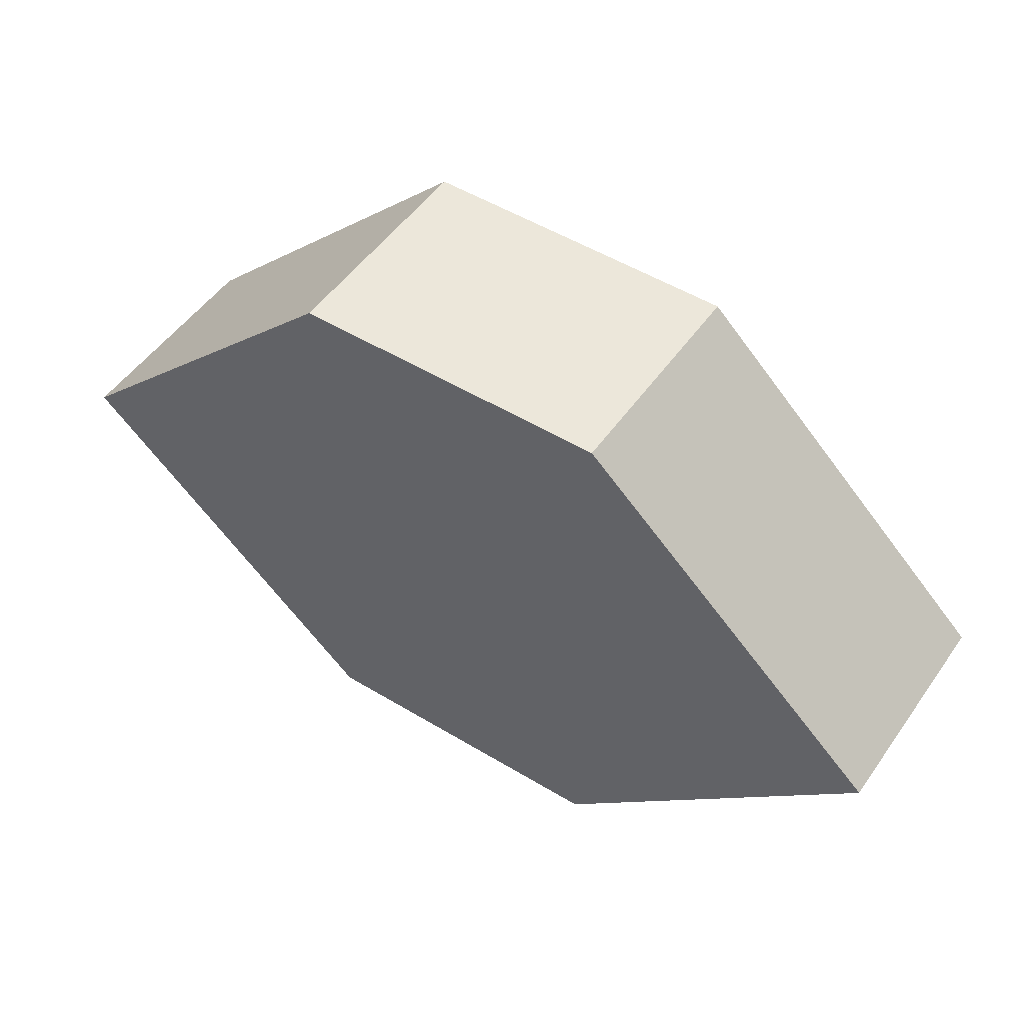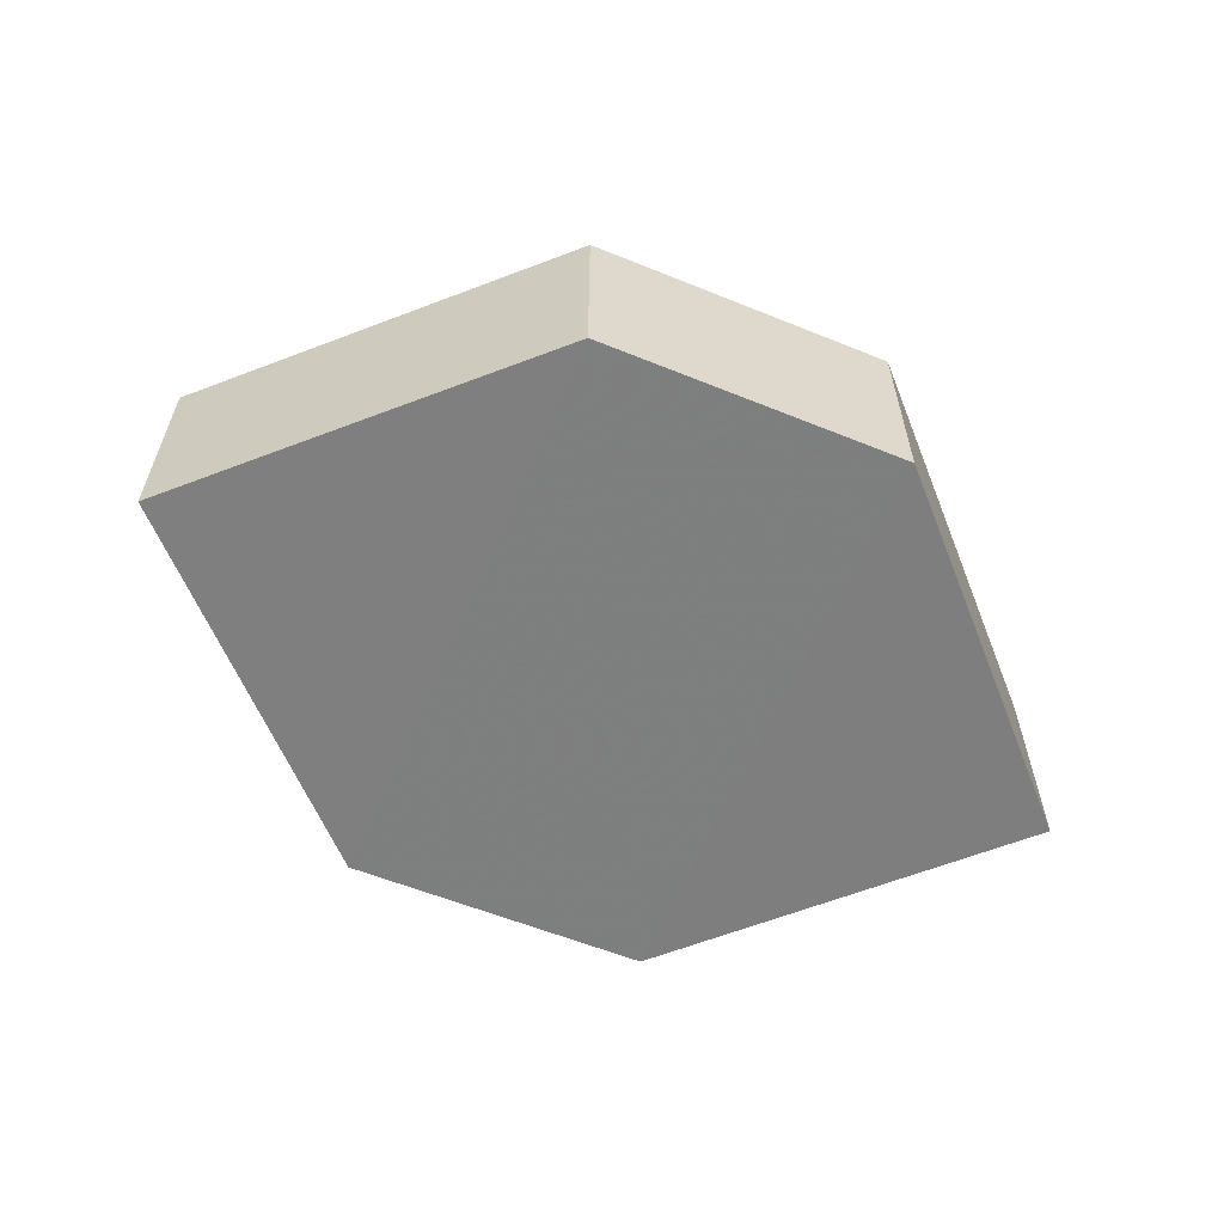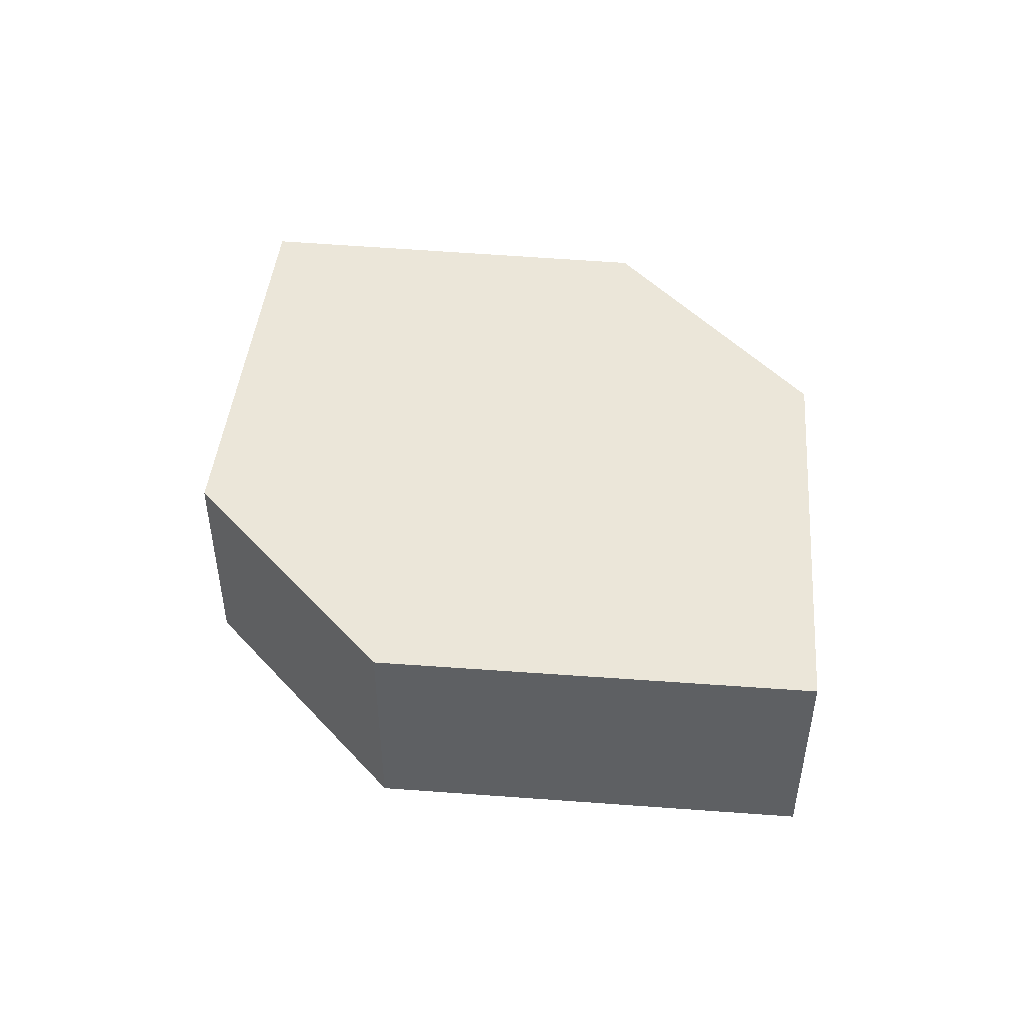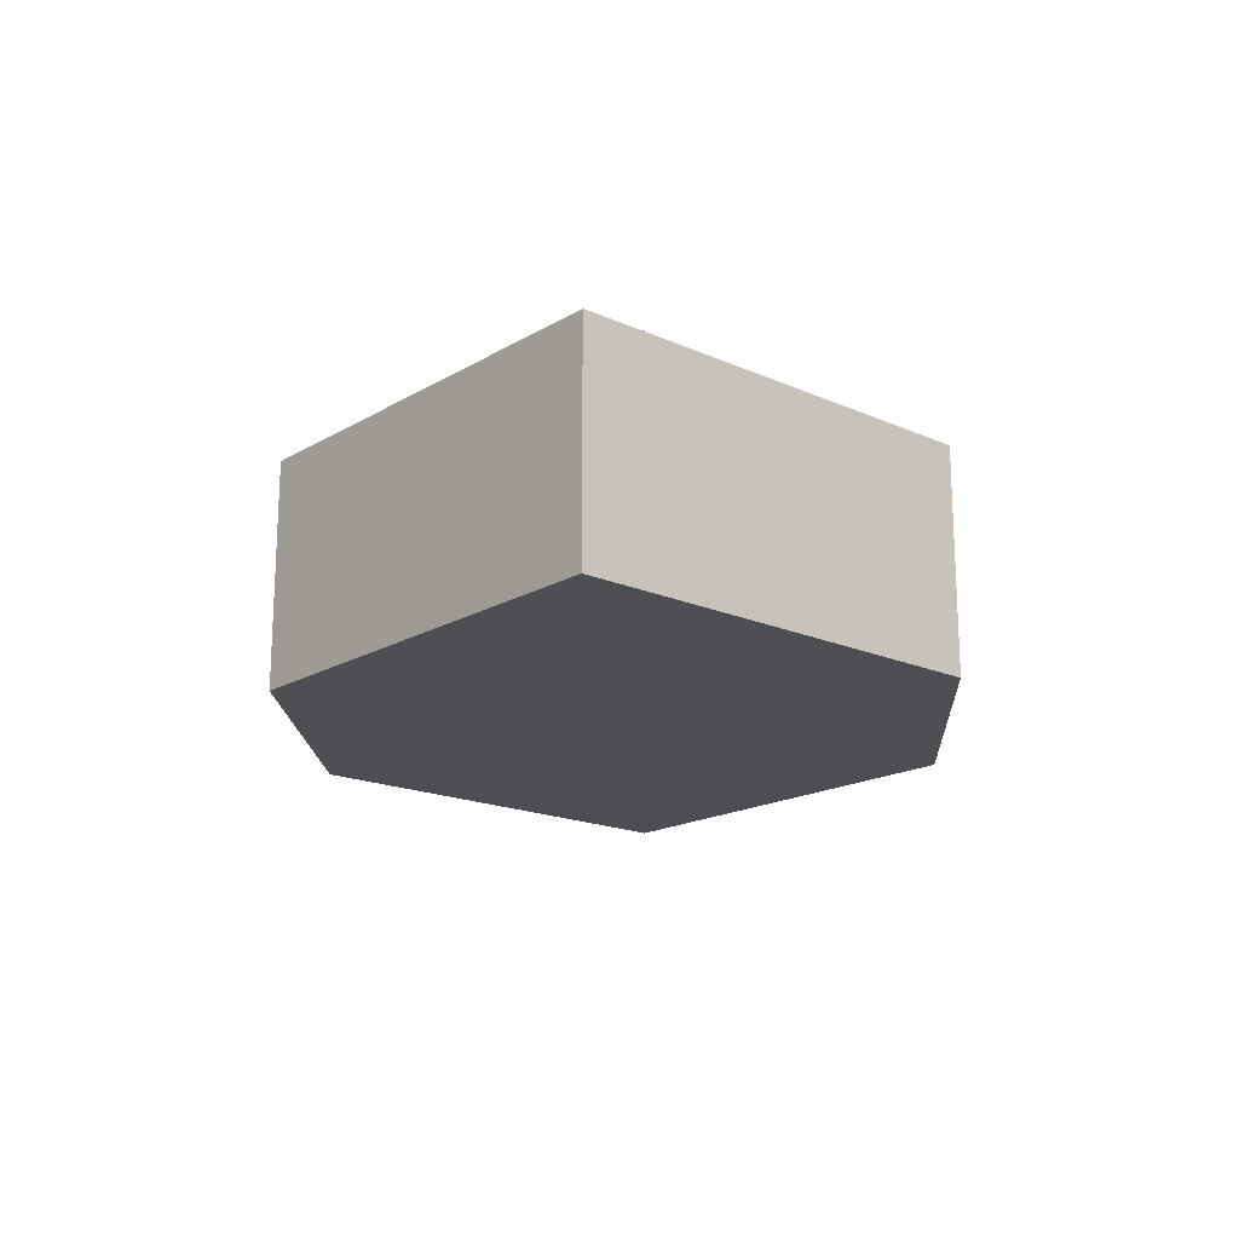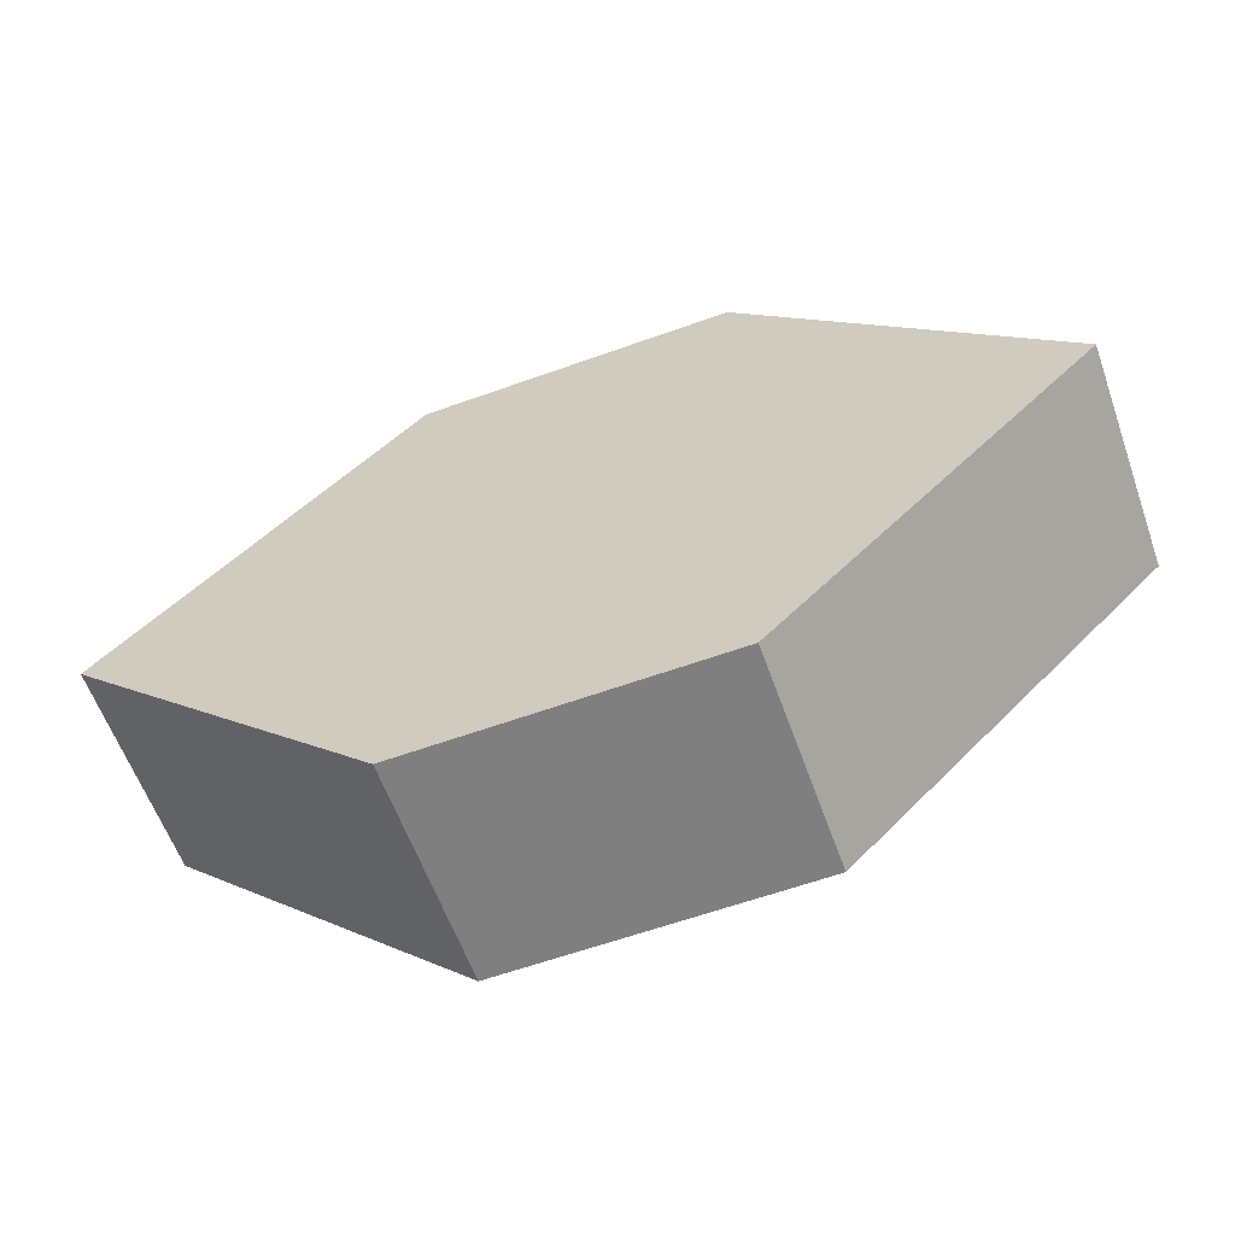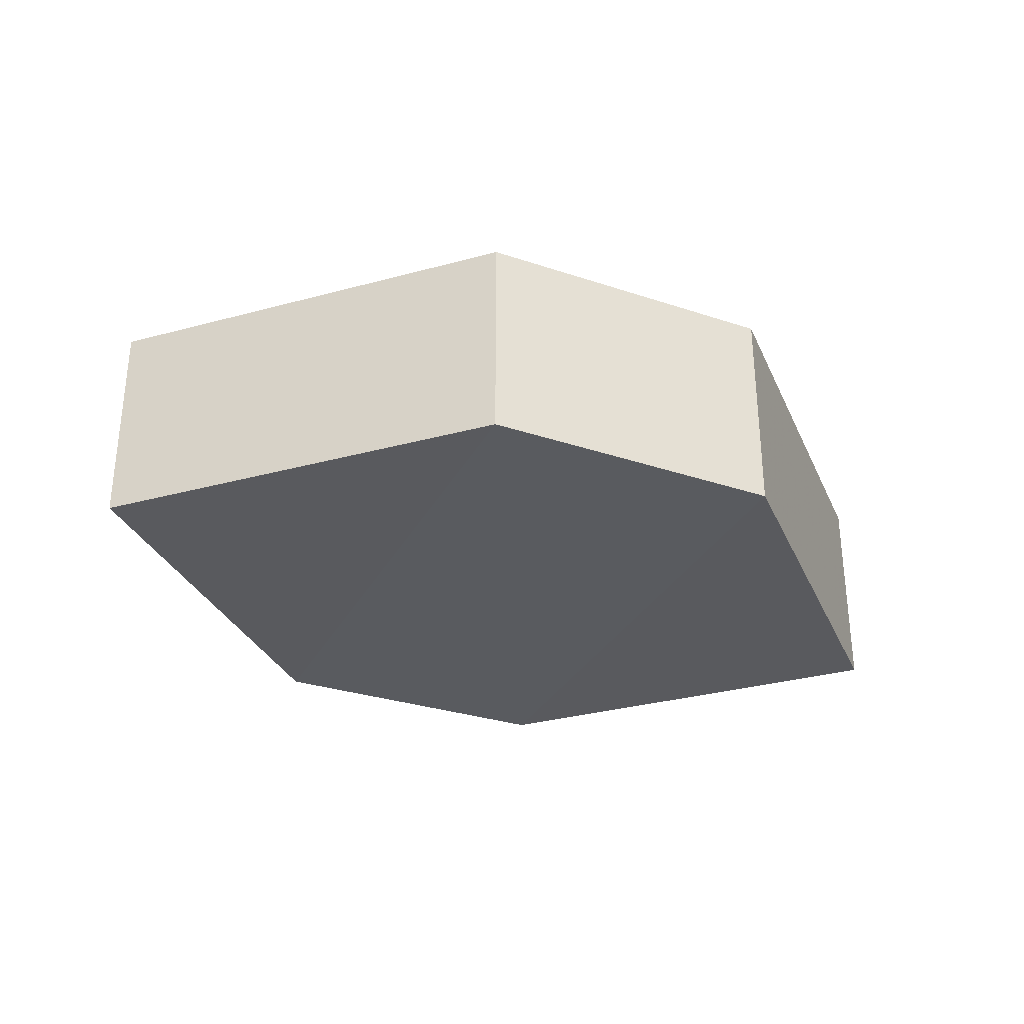
<metadata>
{"format":"obj","ext":"obj","renderer":"f3d","projection":"perspective","resolution":1024,"background":"white","views":[{"elev":52.0,"azim":-147.2,"up":"+Y"},{"elev":-59.5,"azim":157.1,"up":"+Z"},{"elev":47.1,"azim":-129.8,"up":"+Z"},{"elev":-17.7,"azim":93.4,"up":"+Z"},{"elev":-59.7,"azim":-159.8,"up":"+Y"},{"elev":-31.6,"azim":-24.3,"up":"+Z"}]}
</metadata>
<code>
o 4067
v 2175 1885 14.13
v 2175 1885 14.12
v 2175 1885 14.12
v 2175 1885 14.12
v 2175 1885 14.12
v 2175 1885 14.12
v 2175 1885 14.13
v 2175 1885 14.12
v 2175 1885 14.13
v 2175 1885 14.12
v 2175 1885 14.12
v 2175 1885 14.12
v 2175 1885 14.13
v 2175 1885 14.13
v 2175 1885 14.13
v 2175 1885 14.13
v 2175 1885 14.13
v 2175 1885 14.12
v 2175 1885 14.13
v 2175 1885 14.13
v 2175 1885 14.13
v 2175 1885 14.12
v 2175 1885 14.13
v 2175 1885 14.13
v 2175 1885 14.13
v 2175 1885 14.12
v 2175 1885 14.13
v 2175 1885 14.12
v 2175 1885 14.12
v 2175 1885 14.12
v 2175 1885 14.12
v 2175 1885 14.13
f 1 2 3
f 4 2 5
f 6 7 5
f 8 9 4
f 10 1 11
f 6 12 11
f 12 13 14
f 15 12 16
f 17 1 16
f 17 18 19
f 20 13 19
f 21 22 20
f 16 23 24
f 25 26 24
f 22 23 27
f 9 27 23
f 22 28 29
f 9 29 28
f 11 29 30
f 31 32 30

</code>
